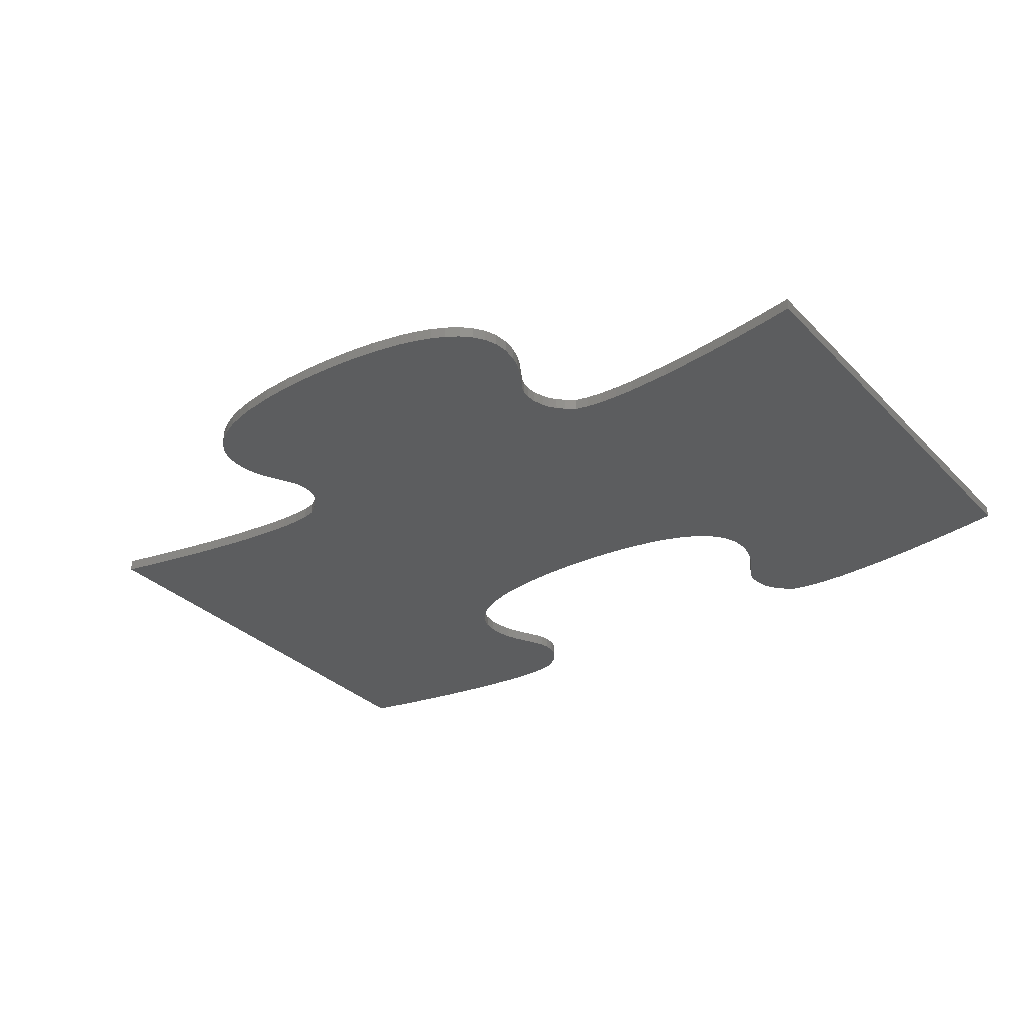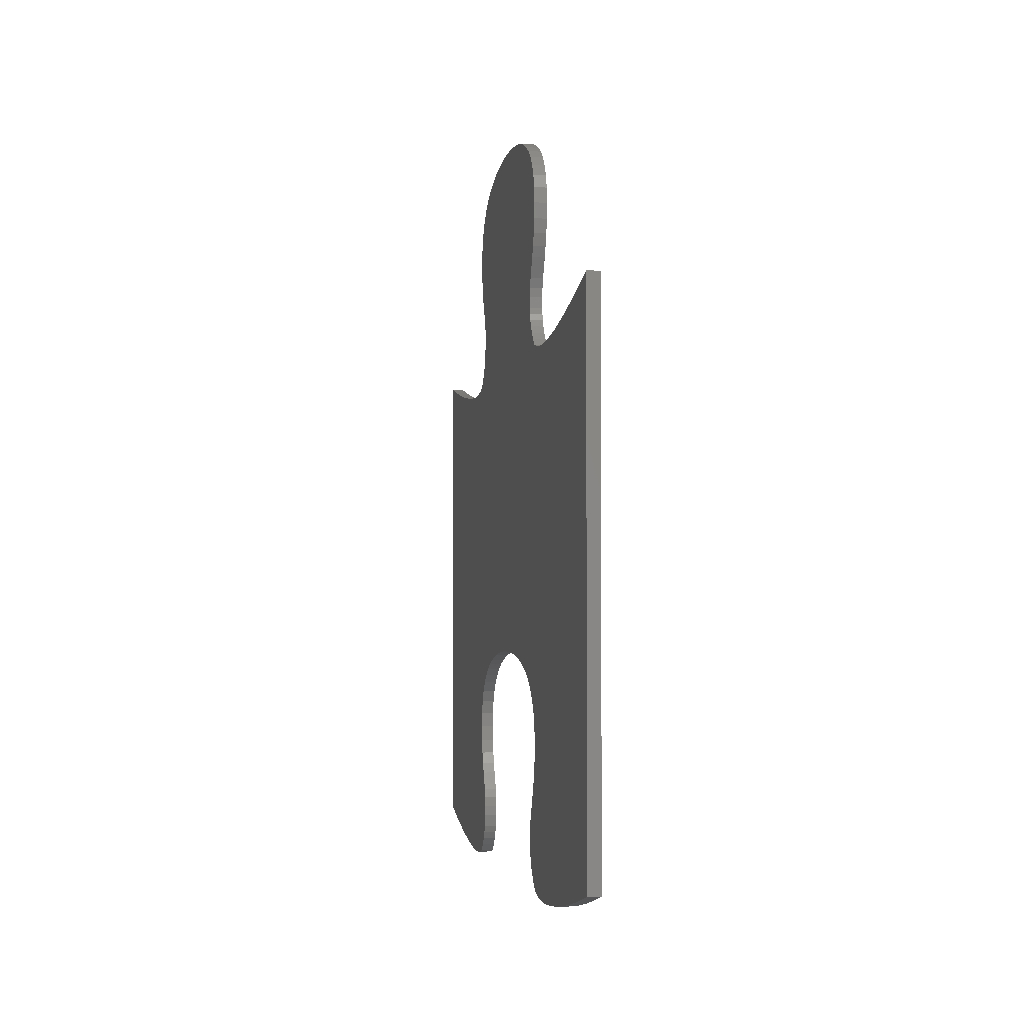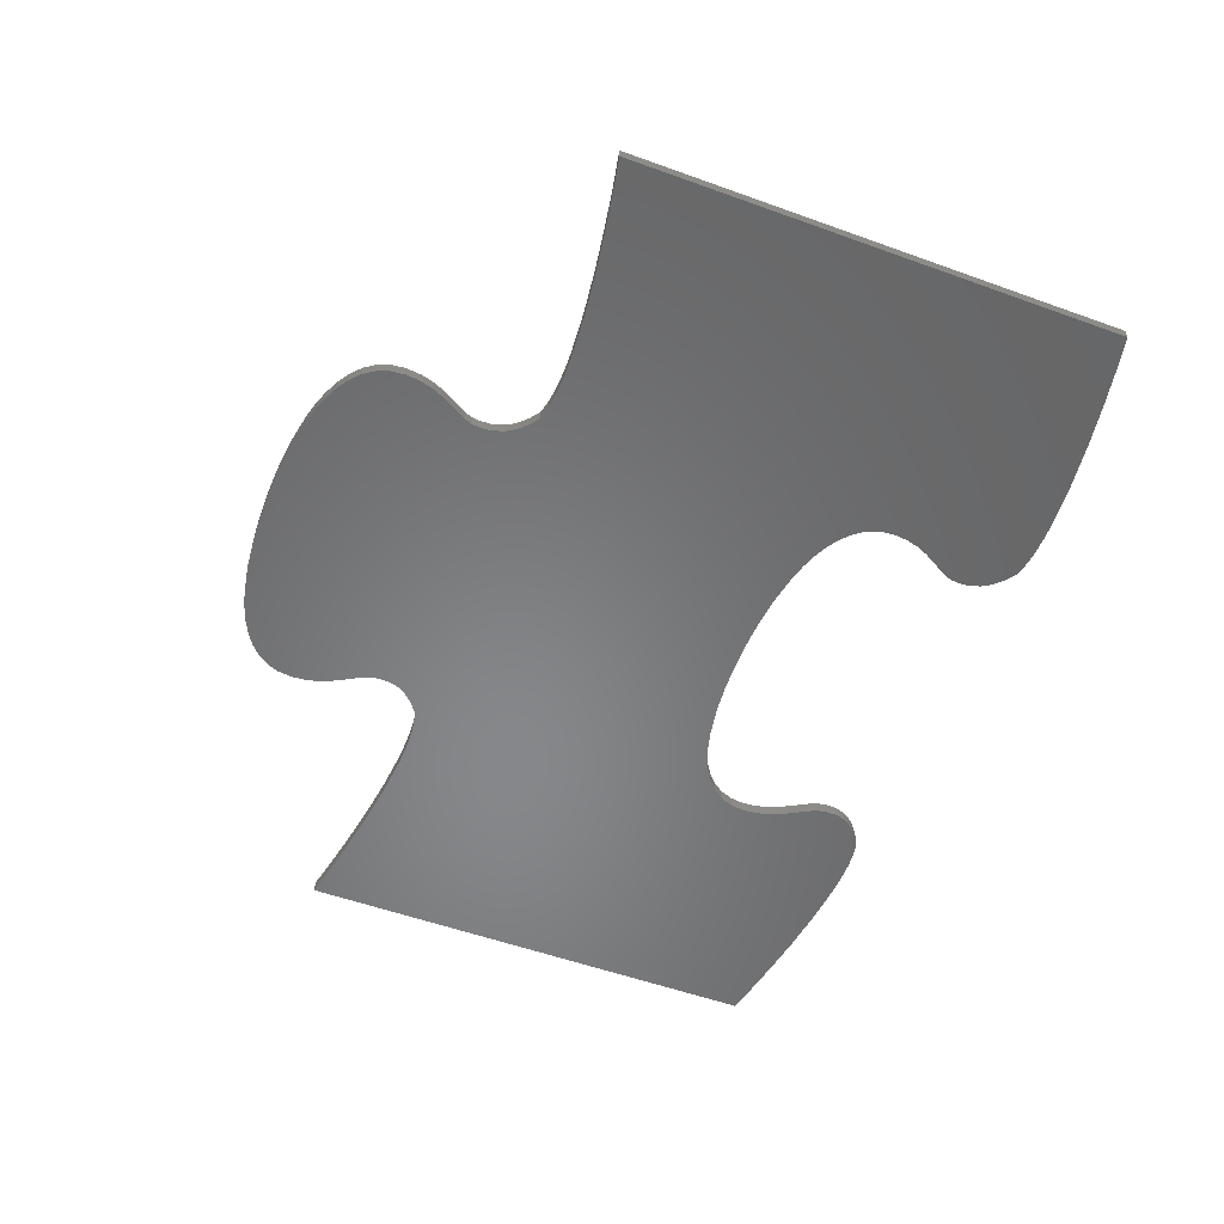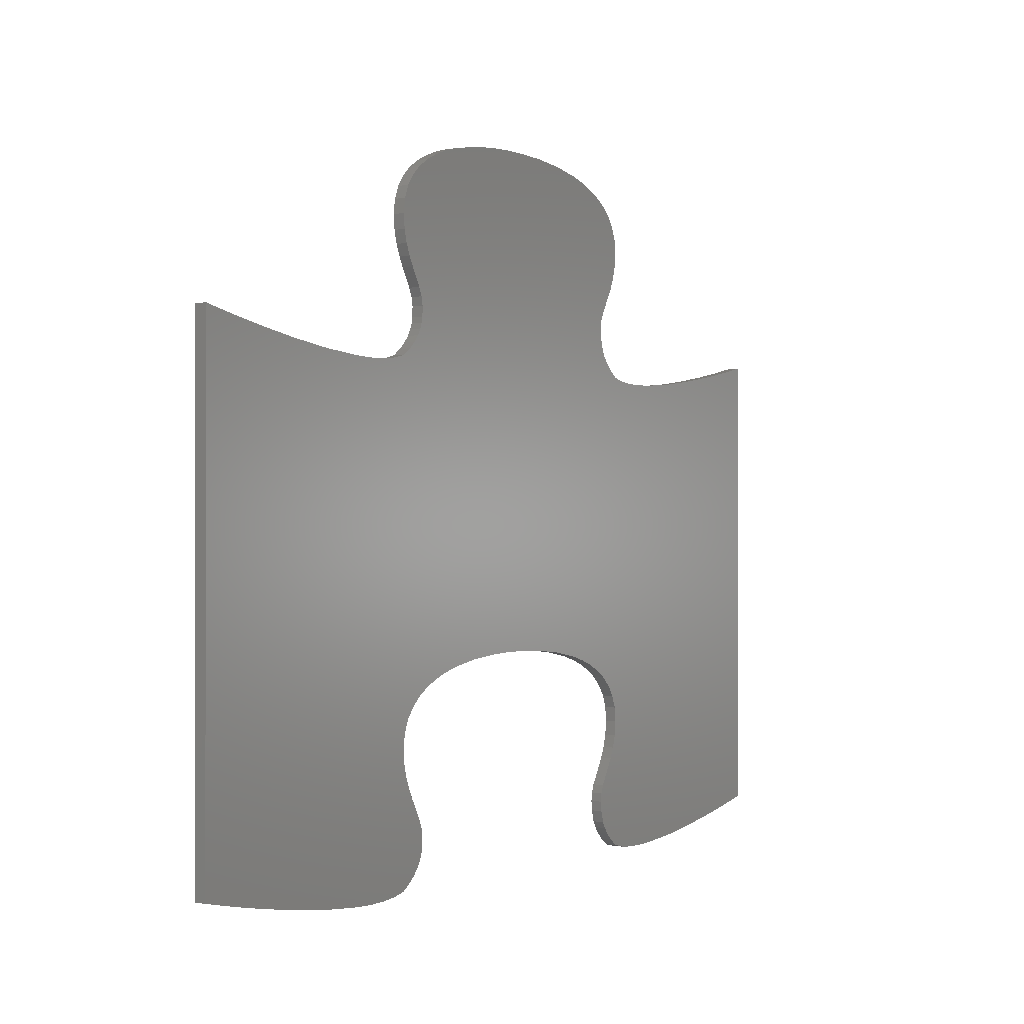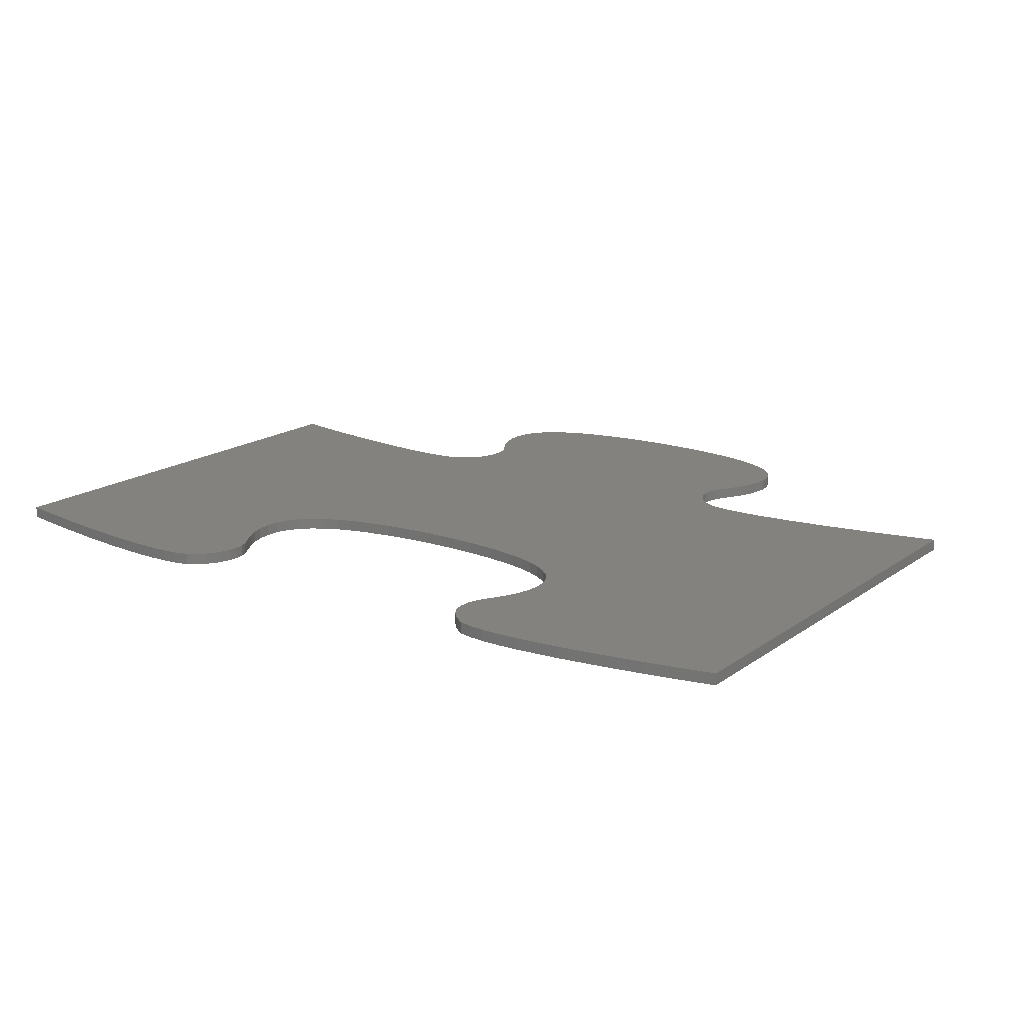
<metadata>
{"format":"stl","ext":"stl","renderer":"f3d","projection":"perspective","resolution":1024,"background":"white","views":[{"elev":-31.1,"azim":-144.6,"up":"+Z"},{"elev":-2.9,"azim":81.9,"up":"+Y"},{"elev":-54.1,"azim":-111.0,"up":"+Z"},{"elev":-0.5,"azim":124.0,"up":"+Y"},{"elev":16.8,"azim":35.3,"up":"+Z"}]}
</metadata>
<code>
# stl→obj: 280 verts, 556 faces
v -39.25 -18.2 0
v -39.25 -18.2 1
v -39.25 24.08 0
v -39.25 24.08 1
v -36.36 -18.8 0
v -36.36 -18.8 1
v -36.36 23.48 0
v -33.28 22.91 0
v -29.6 22.31 0
v -25.67 21.79 0
v -21.85 21.47 0
v -20.1 21.42 0
v -18.51 21.46 0
v -17.13 21.61 0
v -16 21.88 0
v -15.2 22.47 0
v -14.6 23.05 0
v -14.16 23.62 0
v -13.86 24.18 0
v -13.85 27.5 0
v -14.7 28.96 0
v -15.16 29.78 0
v -15.57 30.72 0
v -15.87 31.81 0
v -16 33.08 0
v -15.87 34.31 0
v -13.58 26.79 0
v -15.46 35.39 0
v -14.8 36.32 0
v -13.93 37.13 0
v -13.5 26.05 0
v -12.89 37.8 0
v -11.7 38.37 0
v -13.57 25.19 0
v -10.41 38.83 0
v -9.051 39.2 0
v -6.269 39.71 0
v -3.643 39.97 0
v -1.457 40.07 0
v 0 40.08 0
v 1.451 40.07 0
v 3.622 39.97 0
v 6.231 39.7 0
v 8.996 39.19 0
v 10.35 38.82 0
v 11.64 38.36 0
v 12.82 37.79 0
v 13.87 37.11 0
v 14.75 36.31 0
v 15.42 35.38 0
v 15.85 34.31 0
v 16 33.08 0
v 15.9 31.84 0
v 15.63 30.76 0
v 15.24 29.8 0
v 14.8 28.95 0
v 13.94 27.43 0
v 13.64 26.71 0
v 13.5 25.98 0
v 13.52 25.11 0
v 13.62 24.62 0
v 13.81 24.1 0
v 14.12 23.57 0
v 14.57 23.01 0
v 15.19 22.45 0
v 16 21.88 0
v 17.14 21.61 0
v 18.52 21.45 0
v 20.12 21.41 0
v 21.88 21.46 0
v 25.69 21.78 0
v 29.62 22.3 0
v -14.8 -5.955 0
v -13.93 -5.154 0
v -11.7 -3.91 0
v 33.29 22.91 0
v -10.41 -3.447 0
v 13.81 -18.18 0
v 39.25 24.08 0
v 39.25 -18.2 0
v 14.12 -18.71 0
v 36.36 -18.8 0
v -14.6 -19.23 0
v -14.16 -18.66 0
v 14.57 -19.27 0
v 33.29 -19.37 0
v 29.62 -19.98 0
v 15.19 -19.83 0
v 25.69 -20.5 0
v 16 -20.4 0
v 21.88 -20.82 0
v 17.14 -20.67 0
v 20.12 -20.87 0
v -15.2 -19.81 0
v 13.62 -17.66 0
v -9.051 -3.075 0
v -6.269 -2.569 0
v 13.52 -17.17 0
v 13.5 -16.3 0
v 13.64 -15.57 0
v 13.94 -14.85 0
v 14.8 -13.33 0
v 15.24 -12.48 0
v 15.63 -11.52 0
v 15.9 -10.44 0
v 16 -9.2 0
v 15.85 -7.973 0
v 15.42 -6.898 0
v 14.75 -5.966 0
v 13.87 -5.166 0
v 12.82 -4.488 0
v 11.64 -3.922 0
v 10.35 -3.458 0
v 8.996 -3.086 0
v 6.231 -2.577 0
v 3.622 -2.314 0
v 1.451 -2.215 0
v 0 -2.2 0
v -1.457 -2.214 0
v -3.643 -2.309 0
v 36.36 23.48 0
v -15.46 -6.89 0
v -12.89 -4.475 0
v -15.87 -7.968 0
v -16 -9.2 0
v -15.87 -10.47 0
v -15.57 -11.56 0
v -15.16 -12.5 0
v -14.7 -13.32 0
v -13.85 -14.78 0
v -13.58 -15.49 0
v -13.5 -16.23 0
v -13.57 -17.09 0
v -13.86 -18.1 0
v -16 -20.4 0
v -17.13 -20.67 0
v -18.51 -20.82 0
v -20.1 -20.86 0
v -21.85 -20.81 0
v -25.67 -20.49 0
v -29.6 -19.97 0
v -33.28 -19.37 0
v 18.52 -20.83 0
v -36.36 23.48 1
v -29.6 -19.97 1
v -33.28 -19.37 1
v -25.67 -20.49 1
v -21.85 -20.81 1
v -20.1 -20.86 1
v -18.51 -20.82 1
v -17.13 -20.67 1
v -16 -20.4 1
v -15.2 -19.81 1
v -14.6 -19.23 1
v -14.16 -18.66 1
v -13.86 -18.1 1
v -13.57 -17.09 1
v -13.5 -16.23 1
v -13.58 -15.49 1
v -13.85 -14.78 1
v -14.7 -13.32 1
v -15.16 -12.5 1
v -15.57 -11.56 1
v -15.87 -10.47 1
v -16 -9.2 1
v -15.87 -7.968 1
v -15.46 -6.89 1
v -14.8 -5.955 1
v -13.93 -5.154 1
v -12.89 -4.475 1
v -11.7 -3.91 1
v -10.41 -3.447 1
v -9.051 -3.075 1
v -6.269 -2.569 1
v -3.643 -2.309 1
v -1.457 -2.214 1
v 0 -2.2 1
v 1.451 -2.215 1
v 3.622 -2.314 1
v 6.231 -2.577 1
v 8.996 -3.086 1
v 10.35 -3.458 1
v 11.64 -3.922 1
v 12.82 -4.488 1
v 39.25 -18.2 1
v 36.36 -18.8 1
v 13.87 -5.166 1
v 33.29 -19.37 1
v 14.75 -5.966 1
v 25.69 -20.5 1
v 15.42 -6.898 1
v 21.88 -20.82 1
v 15.85 -7.973 1
v 18.52 -20.83 1
v 16 -9.2 1
v 15.19 -19.83 1
v 15.9 -10.44 1
v 14.12 -18.71 1
v 15.63 -11.52 1
v 13.52 -17.17 1
v 15.24 -12.48 1
v 13.64 -15.57 1
v 14.8 -13.33 1
v 13.94 -14.85 1
v 13.5 -16.3 1
v 13.62 -17.66 1
v 13.81 -18.18 1
v 14.57 -19.27 1
v 16 -20.4 1
v 17.14 -20.67 1
v 20.12 -20.87 1
v 29.62 -19.98 1
v 39.25 24.08 1
v 36.36 23.48 1
v -12.89 37.8 1
v -13.93 37.13 1
v -11.7 38.37 1
v 33.29 22.91 1
v 29.62 22.3 1
v 25.69 21.78 1
v 21.88 21.46 1
v -14.6 23.05 1
v 18.52 21.45 1
v 17.14 21.61 1
v 20.12 21.41 1
v 14.57 23.01 1
v 14.12 23.57 1
v -14.16 23.62 1
v -15.2 22.47 1
v -15.46 35.39 1
v -15.87 34.31 1
v -3.643 39.97 1
v 16 21.88 1
v 15.19 22.45 1
v -13.86 24.18 1
v 13.81 24.1 1
v -13.57 25.19 1
v 13.52 25.11 1
v 13.5 25.98 1
v 13.62 24.62 1
v -13.5 26.05 1
v 13.64 26.71 1
v 13.94 27.43 1
v -13.58 26.79 1
v 14.8 28.95 1
v 15.24 29.8 1
v -13.85 27.5 1
v 15.63 30.76 1
v -14.7 28.96 1
v 16 33.08 1
v 15.85 34.31 1
v 15.9 31.84 1
v -15.16 29.78 1
v 15.42 35.38 1
v 14.75 36.31 1
v -15.57 30.72 1
v 13.87 37.11 1
v 12.82 37.79 1
v -15.87 31.81 1
v 10.35 38.82 1
v 8.996 39.19 1
v 11.64 38.36 1
v -16 33.08 1
v 6.231 39.7 1
v 3.622 39.97 1
v 0 40.08 1
v -1.457 40.07 1
v 1.451 40.07 1
v -6.269 39.71 1
v -14.8 36.32 1
v -9.051 39.2 1
v -10.41 38.83 1
v -16 21.88 1
v -17.13 21.61 1
v -18.51 21.46 1
v -20.1 21.42 1
v -21.85 21.47 1
v -25.67 21.79 1
v -29.6 22.31 1
v -33.28 22.91 1
f 1 2 3
f 3 2 4
f 2 1 5
f 6 2 5
f 1 3 5
f 5 3 7
f 5 7 8
f 8 9 5
f 9 10 5
f 10 11 5
f 11 12 5
f 12 13 5
f 13 14 5
f 14 15 5
f 15 16 5
f 16 17 5
f 17 18 5
f 18 19 5
f 20 21 22
f 20 22 23
f 20 23 24
f 20 24 25
f 20 25 26
f 20 26 27
f 27 26 28
f 27 28 29
f 27 29 30
f 27 30 31
f 31 30 32
f 31 32 33
f 31 33 34
f 34 33 35
f 34 35 36
f 34 36 19
f 19 36 37
f 19 37 38
f 19 38 5
f 5 38 39
f 5 39 40
f 5 40 41
f 5 41 42
f 5 42 43
f 5 43 44
f 5 44 45
f 5 45 46
f 5 46 47
f 5 47 48
f 5 48 49
f 5 49 50
f 5 50 51
f 5 51 52
f 5 52 53
f 5 53 54
f 5 54 55
f 5 55 56
f 5 56 57
f 5 57 58
f 58 59 5
f 59 60 5
f 60 61 5
f 61 62 5
f 62 63 5
f 63 64 5
f 64 65 5
f 65 66 5
f 66 67 5
f 67 68 5
f 68 69 5
f 69 70 5
f 70 71 5
f 71 72 5
f 73 5 74
f 75 76 77
f 78 79 80
f 81 80 82
f 83 5 84
f 85 86 87
f 88 87 89
f 90 89 91
f 92 91 93
f 90 91 92
f 94 5 83
f 88 89 90
f 85 87 88
f 81 82 86
f 78 80 81
f 95 79 78
f 96 79 97
f 98 79 95
f 99 79 98
f 100 79 99
f 101 79 100
f 102 79 101
f 103 79 102
f 104 79 103
f 105 79 104
f 106 79 105
f 107 79 106
f 108 79 107
f 109 79 108
f 110 79 109
f 111 79 110
f 112 79 111
f 113 79 112
f 114 79 113
f 115 79 114
f 116 79 115
f 117 79 116
f 118 79 117
f 119 79 118
f 120 79 119
f 97 79 120
f 121 79 96
f 122 5 73
f 76 121 77
f 72 76 75
f 72 75 123
f 72 123 5
f 123 74 5
f 77 121 96
f 124 5 122
f 125 5 124
f 126 5 125
f 127 5 126
f 128 5 127
f 129 5 128
f 130 5 129
f 131 5 130
f 132 5 131
f 133 5 132
f 134 5 133
f 84 5 134
f 81 86 85
f 5 94 135
f 135 136 5
f 5 136 137
f 5 137 138
f 5 138 139
f 5 139 140
f 5 140 141
f 5 141 142
f 92 93 143
f 144 7 4
f 4 7 3
f 4 2 6
f 145 4 146
f 146 4 6
f 147 4 145
f 148 4 147
f 149 4 148
f 150 4 149
f 151 4 150
f 152 4 151
f 153 4 152
f 154 4 153
f 155 4 154
f 156 4 155
f 157 4 156
f 158 4 157
f 159 4 158
f 160 4 159
f 161 4 160
f 162 4 161
f 163 4 162
f 164 4 163
f 165 4 164
f 166 4 165
f 167 4 166
f 168 4 167
f 169 4 168
f 170 4 169
f 171 4 170
f 172 4 171
f 173 4 172
f 174 4 173
f 175 4 174
f 176 4 175
f 177 4 176
f 178 4 177
f 179 4 178
f 180 4 179
f 181 4 180
f 182 4 181
f 183 4 182
f 184 4 183
f 185 4 184
f 186 184 187
f 188 187 189
f 190 189 191
f 192 191 193
f 194 193 195
f 196 195 197
f 198 197 199
f 200 199 201
f 202 201 203
f 202 203 204
f 205 201 202
f 200 201 205
f 206 199 200
f 207 199 206
f 198 199 207
f 208 197 198
f 196 197 208
f 209 195 196
f 210 195 209
f 194 195 210
f 211 193 194
f 192 193 211
f 190 191 192
f 212 189 190
f 188 189 212
f 186 187 188
f 185 184 186
f 144 4 185
f 213 214 185
f 215 216 217
f 214 218 185
f 218 219 185
f 219 220 185
f 220 221 185
f 222 223 224
f 221 225 185
f 225 223 185
f 226 227 228
f 222 229 223
f 230 231 232
f 228 233 234
f 235 227 236
f 235 228 227
f 228 222 233
f 237 238 239
f 237 240 238
f 241 242 243
f 241 237 242
f 244 245 246
f 247 244 248
f 244 241 245
f 237 235 240
f 249 250 251
f 249 252 250
f 253 254 255
f 253 249 254
f 256 257 258
f 256 253 257
f 249 247 252
f 259 260 261
f 259 262 260
f 263 264 265
f 263 259 264
f 259 256 262
f 231 266 267
f 231 268 266
f 230 232 269
f 270 230 271
f 216 270 272
f 217 216 272
f 272 270 271
f 271 230 269
f 232 231 267
f 268 263 265
f 264 259 261
f 262 256 258
f 257 253 255
f 254 249 251
f 252 247 248
f 248 244 246
f 245 241 243
f 242 237 239
f 240 235 236
f 228 234 226
f 223 229 185
f 229 273 185
f 273 274 185
f 274 275 185
f 275 276 185
f 276 277 185
f 277 278 185
f 278 279 185
f 279 280 185
f 280 144 185
f 224 233 222
f 231 263 268
f 6 5 142
f 146 6 142
f 146 142 141
f 145 146 141
f 145 141 140
f 147 145 140
f 147 140 139
f 148 147 139
f 148 139 138
f 149 148 138
f 149 138 137
f 150 149 137
f 150 137 136
f 151 150 136
f 151 136 135
f 152 151 135
f 152 135 94
f 153 152 94
f 153 94 83
f 154 153 83
f 154 83 84
f 155 154 84
f 155 84 134
f 156 155 134
f 156 134 133
f 157 156 133
f 157 133 132
f 158 157 132
f 132 131 159
f 158 132 159
f 131 130 160
f 159 131 160
f 130 129 161
f 160 130 161
f 129 128 162
f 161 129 162
f 128 127 163
f 162 128 163
f 127 126 164
f 163 127 164
f 126 125 165
f 164 126 165
f 165 125 124
f 166 165 124
f 166 124 122
f 167 166 122
f 167 122 73
f 168 167 73
f 168 73 74
f 169 168 74
f 169 74 123
f 170 169 123
f 170 123 75
f 171 170 75
f 171 75 77
f 172 171 77
f 172 77 96
f 173 172 96
f 173 96 97
f 174 173 97
f 174 97 120
f 175 174 120
f 175 120 119
f 176 175 119
f 176 119 118
f 177 176 118
f 177 118 117
f 178 177 117
f 178 117 116
f 179 178 116
f 179 116 115
f 180 179 115
f 180 115 114
f 181 180 114
f 181 114 113
f 182 181 113
f 182 113 112
f 183 182 112
f 183 112 111
f 184 183 111
f 184 111 110
f 187 184 110
f 187 110 109
f 189 187 109
f 109 108 189
f 189 108 191
f 108 107 191
f 191 107 193
f 107 106 193
f 193 106 195
f 105 197 106
f 106 197 195
f 104 199 105
f 105 199 197
f 103 201 104
f 104 201 199
f 102 203 103
f 103 203 201
f 101 204 102
f 102 204 203
f 100 202 101
f 101 202 204
f 99 205 100
f 100 205 202
f 99 98 205
f 205 98 200
f 98 95 200
f 200 95 206
f 95 78 206
f 206 78 207
f 78 81 207
f 207 81 198
f 81 85 198
f 198 85 208
f 208 85 88
f 196 208 88
f 196 88 90
f 209 196 90
f 209 90 92
f 210 209 92
f 210 92 143
f 194 210 143
f 194 143 93
f 211 194 93
f 211 93 91
f 192 211 91
f 192 91 89
f 190 192 89
f 190 89 87
f 212 190 87
f 212 87 86
f 188 212 86
f 188 86 82
f 186 188 82
f 186 82 80
f 185 186 80
f 185 80 79
f 213 185 79
f 213 79 214
f 214 79 121
f 214 121 218
f 218 121 76
f 218 76 219
f 219 76 72
f 219 72 220
f 220 72 71
f 220 71 221
f 221 71 70
f 221 70 225
f 225 70 69
f 225 69 223
f 223 69 68
f 223 68 224
f 224 68 67
f 224 67 233
f 233 67 66
f 233 66 234
f 234 66 65
f 234 65 226
f 226 65 64
f 227 226 64
f 63 227 64
f 236 227 63
f 62 236 63
f 240 236 62
f 61 240 62
f 238 240 61
f 60 238 61
f 239 238 60
f 59 239 60
f 58 242 239
f 59 58 239
f 57 243 242
f 58 57 242
f 56 245 243
f 57 56 243
f 55 246 245
f 56 55 245
f 54 248 246
f 55 54 246
f 53 252 248
f 54 53 248
f 52 250 252
f 53 52 252
f 251 250 52
f 51 251 52
f 254 251 51
f 50 254 51
f 255 254 50
f 49 255 50
f 255 49 257
f 257 49 48
f 257 48 258
f 258 48 47
f 258 47 262
f 262 47 46
f 262 46 260
f 260 46 45
f 260 45 261
f 261 45 44
f 261 44 264
f 264 44 43
f 264 43 265
f 265 43 42
f 265 42 268
f 268 42 41
f 268 41 266
f 266 41 40
f 266 40 267
f 267 40 39
f 267 39 232
f 232 39 38
f 232 38 269
f 269 38 37
f 269 37 271
f 271 37 36
f 271 36 272
f 272 36 35
f 272 35 217
f 217 35 33
f 217 33 215
f 215 33 32
f 215 32 216
f 216 32 30
f 216 30 270
f 270 30 29
f 270 29 230
f 230 29 28
f 230 28 231
f 231 28 26
f 231 26 263
f 263 26 25
f 259 263 24
f 24 263 25
f 256 259 23
f 23 259 24
f 253 256 22
f 22 256 23
f 249 253 21
f 21 253 22
f 247 249 20
f 20 249 21
f 244 247 27
f 27 247 20
f 241 244 31
f 31 244 27
f 241 31 237
f 237 31 34
f 237 34 235
f 235 34 19
f 235 19 228
f 228 19 18
f 228 18 222
f 222 18 17
f 222 17 229
f 229 17 16
f 229 16 273
f 273 16 15
f 273 15 274
f 274 15 14
f 274 14 275
f 275 14 13
f 275 13 276
f 276 13 12
f 276 12 277
f 277 12 11
f 277 11 278
f 278 11 10
f 278 10 279
f 279 10 9
f 279 9 280
f 280 9 8
f 280 8 144
f 144 8 7

</code>
